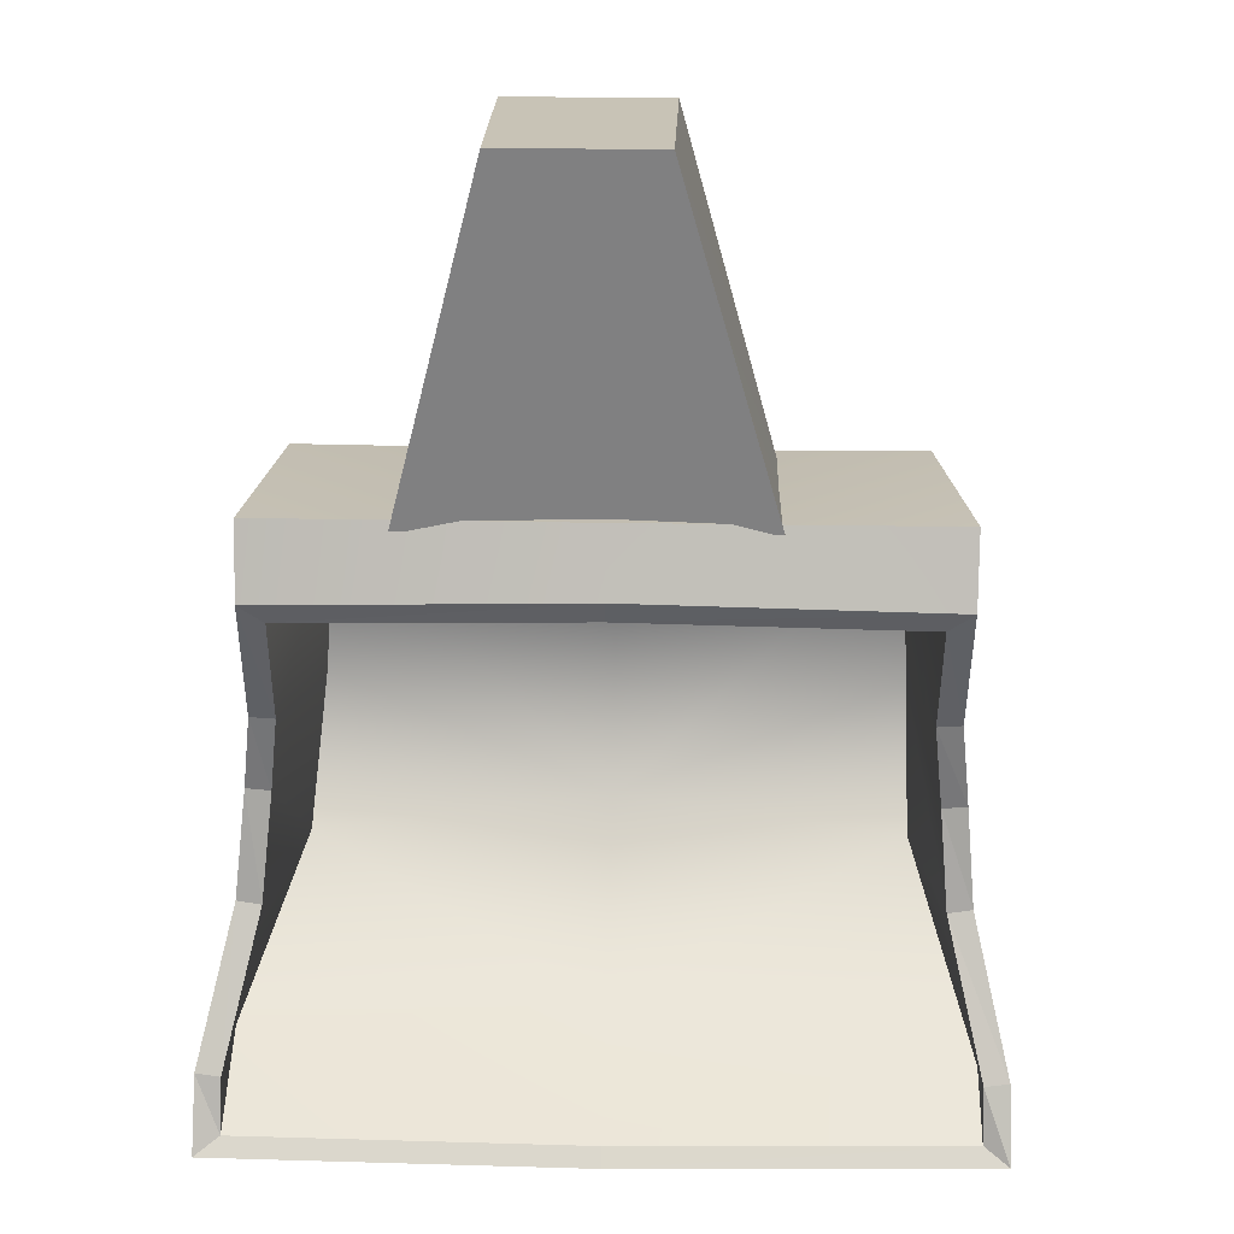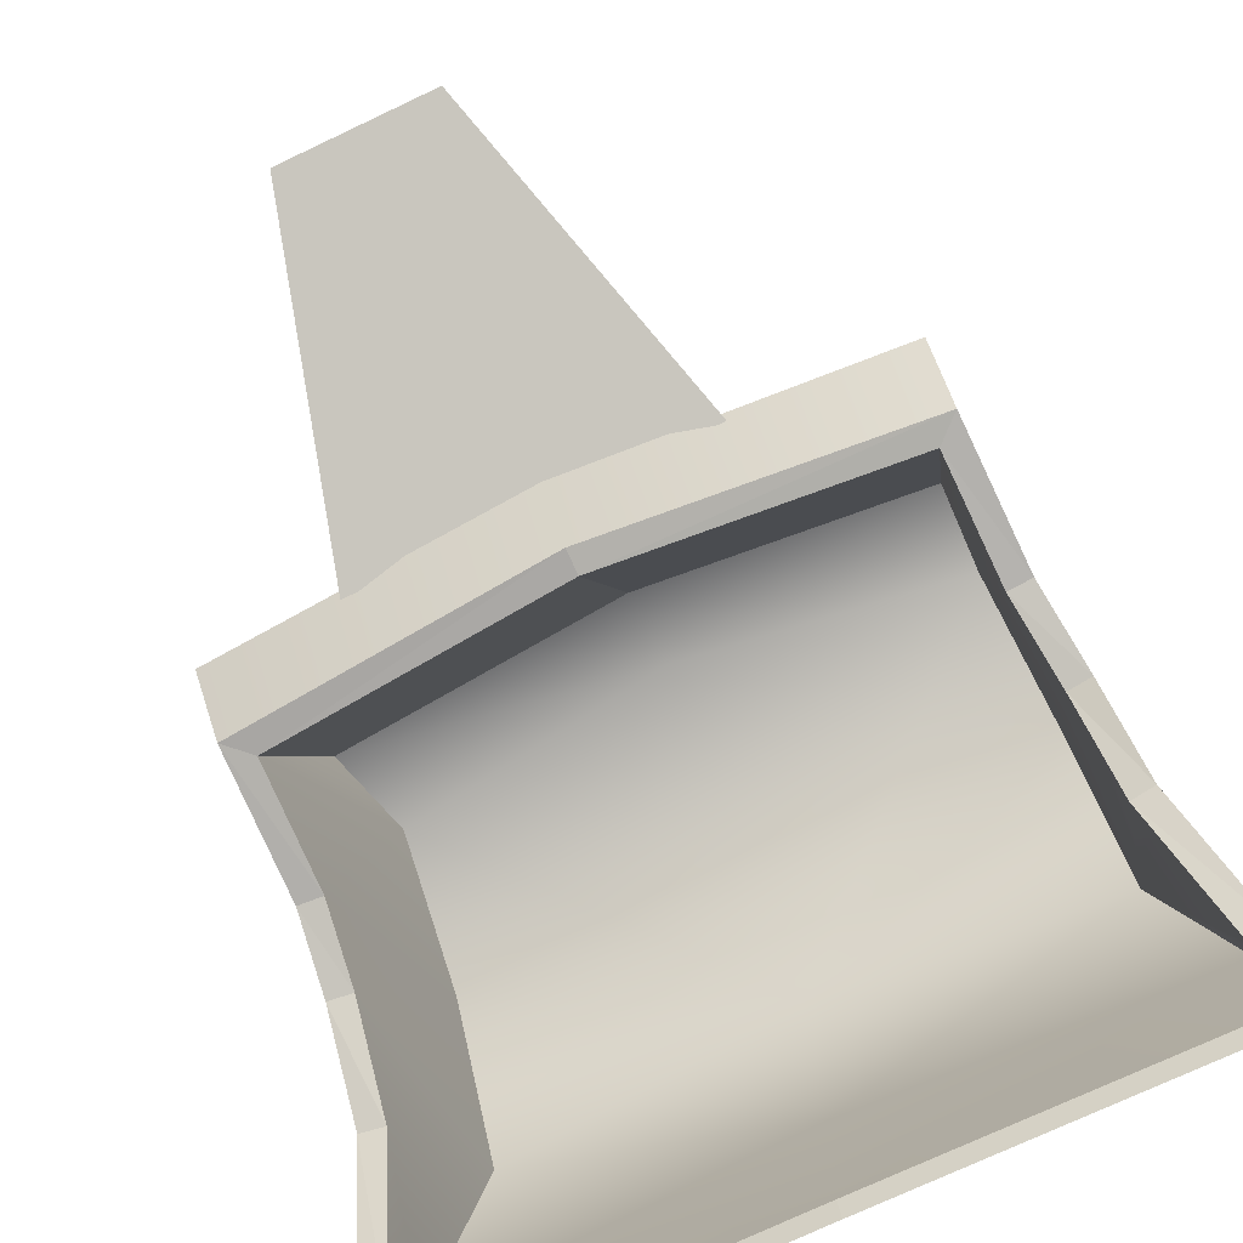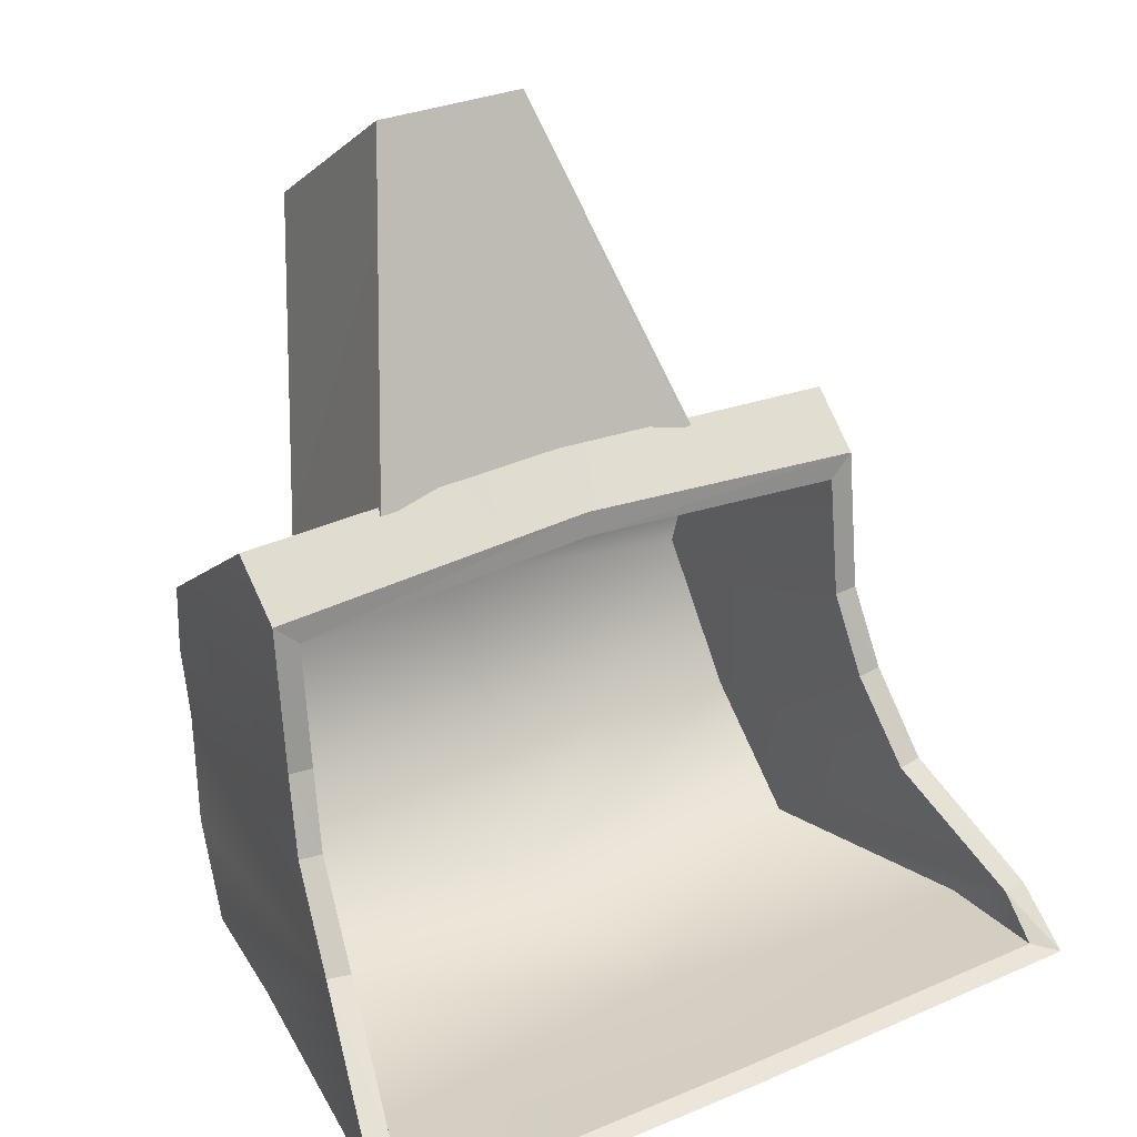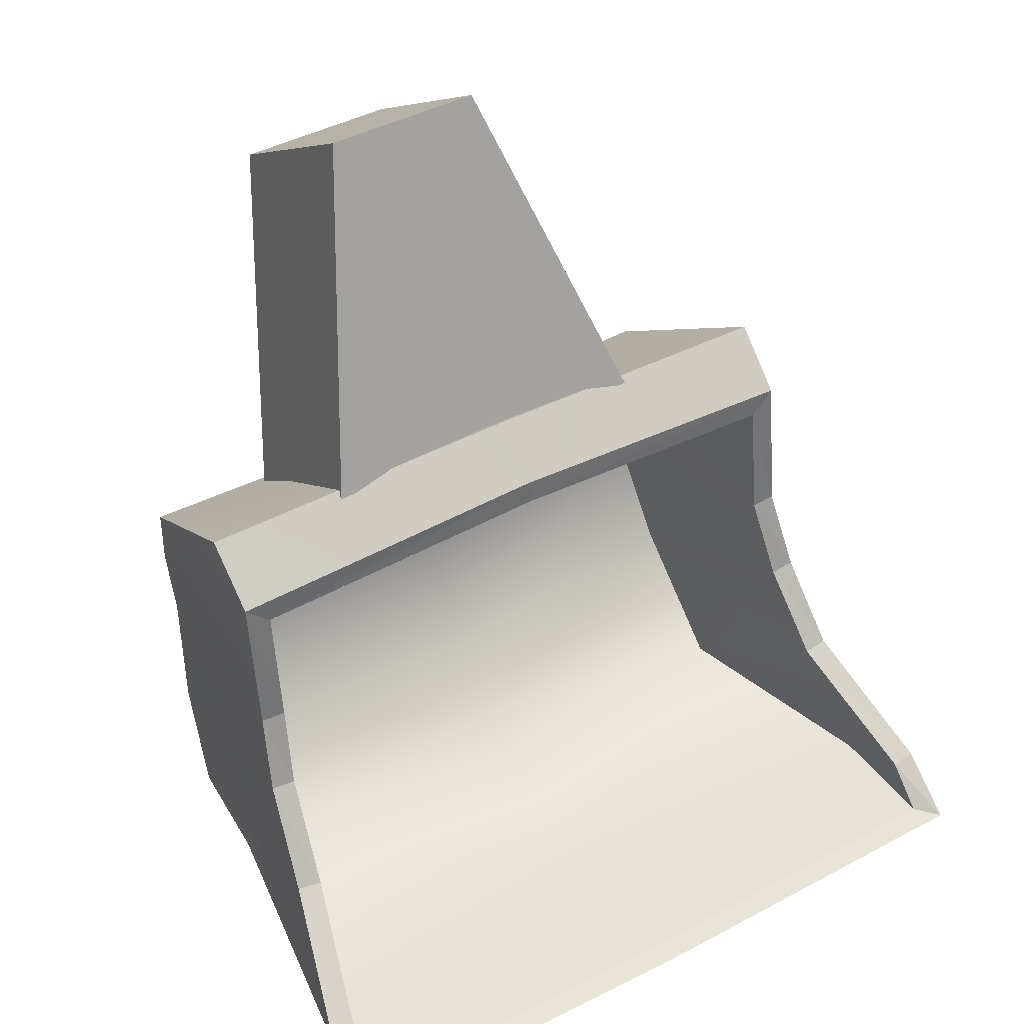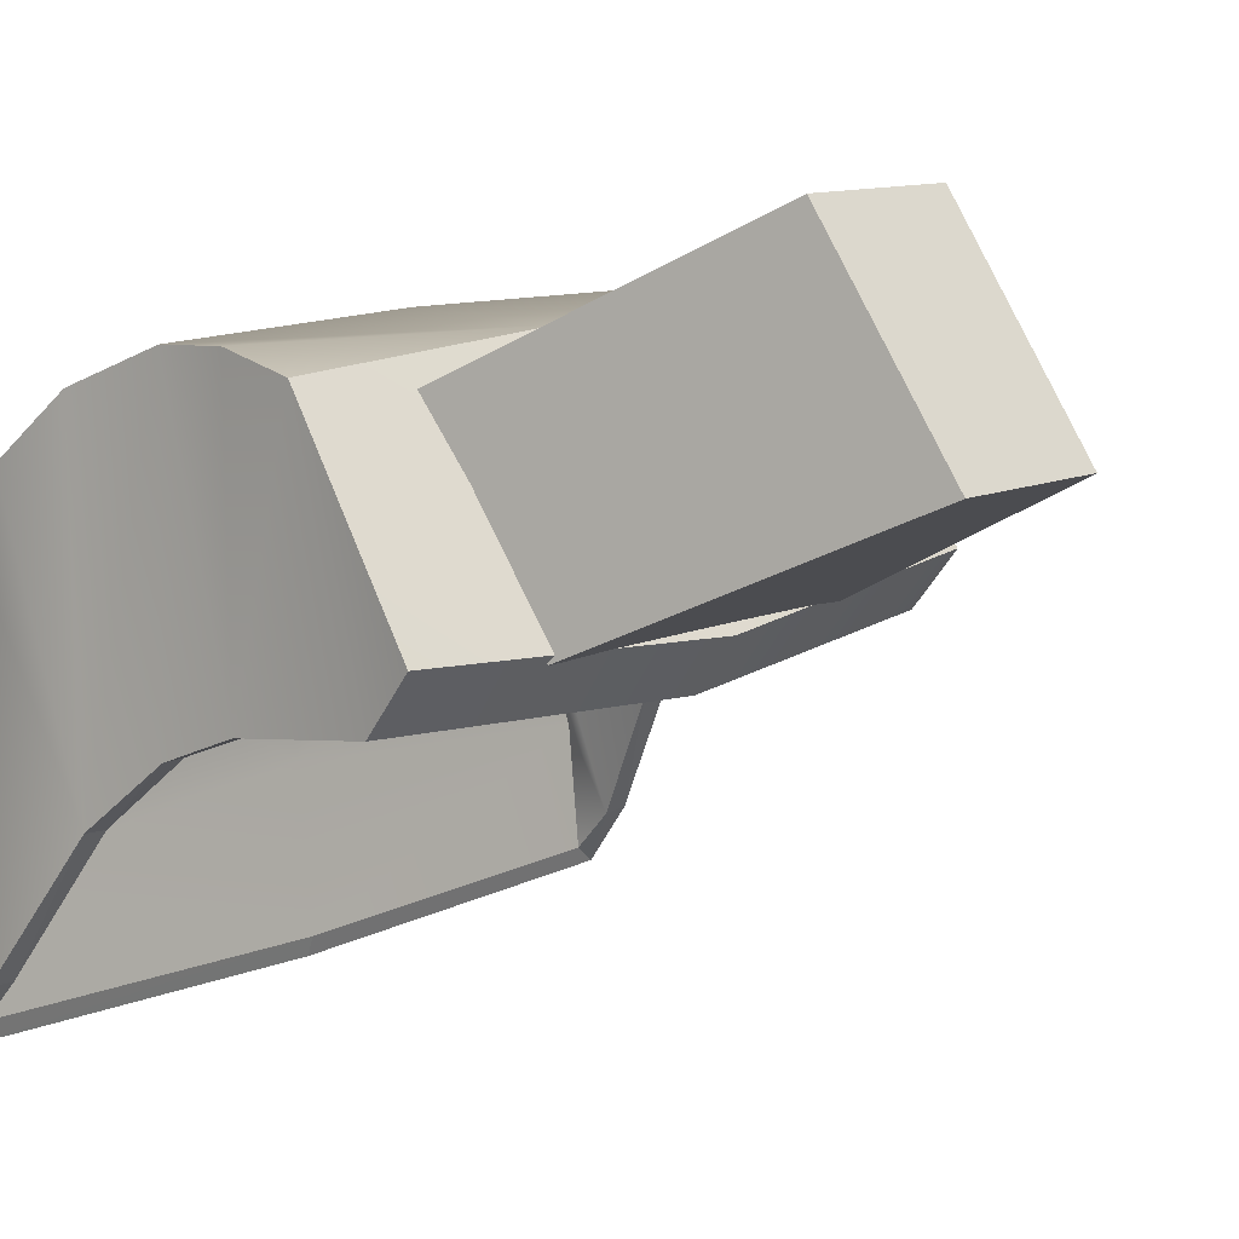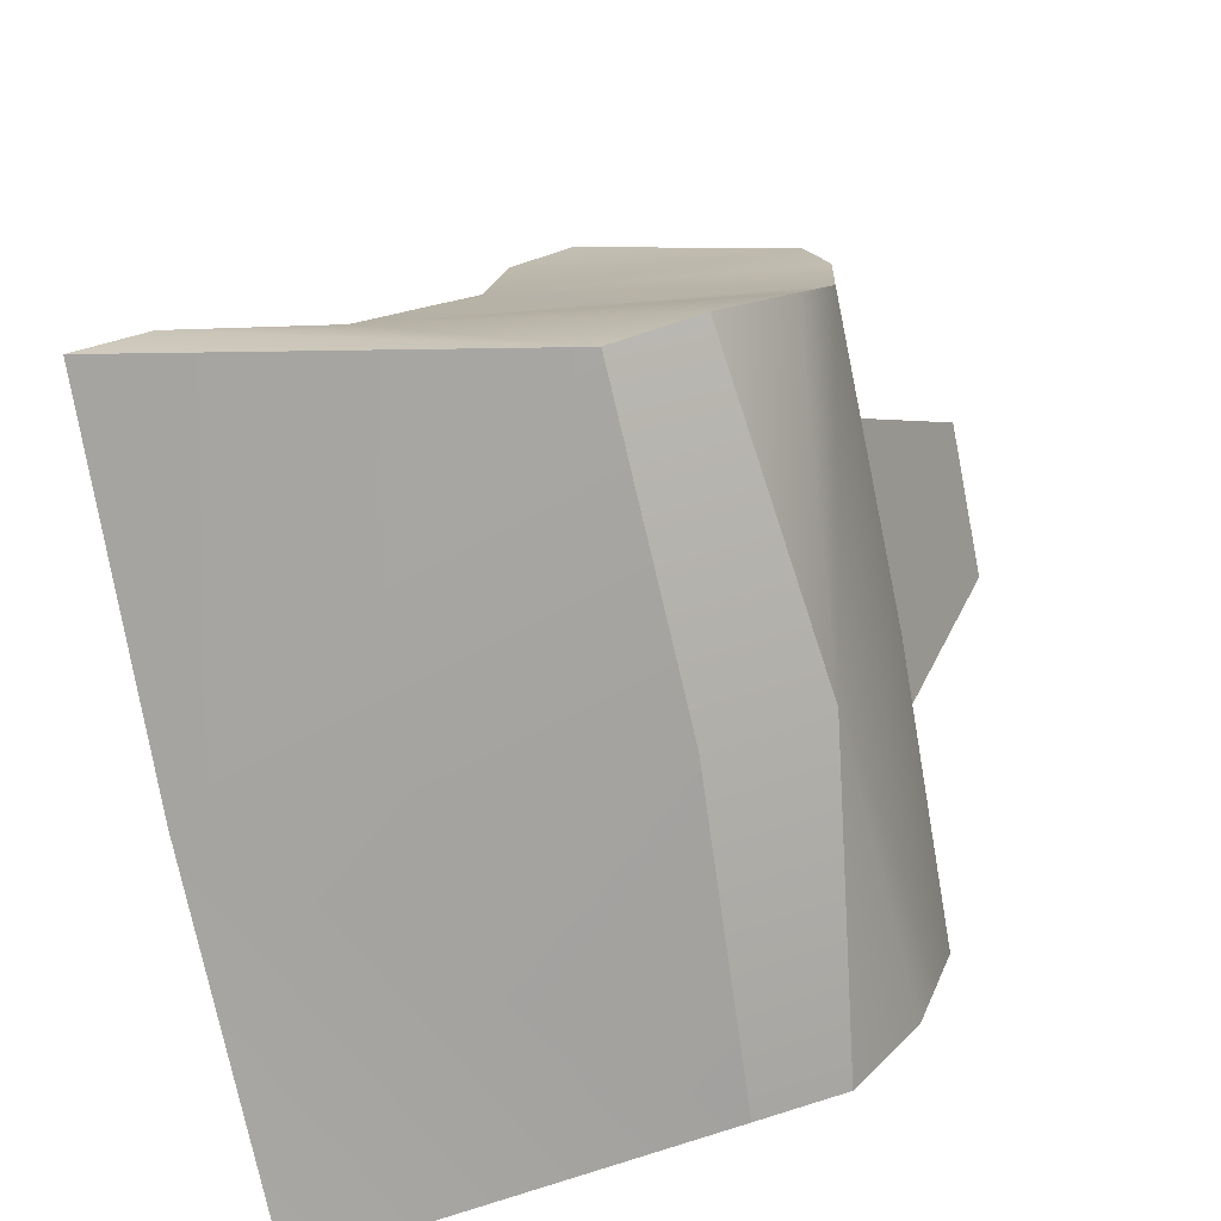
<metadata>
{"format":"obj","ext":"obj","renderer":"f3d","projection":"perspective","resolution":1024,"background":"white","views":[{"elev":53.9,"azim":-177.5,"up":"+Y"},{"elev":-72.4,"azim":-155.1,"up":"+Z"},{"elev":29.8,"azim":149.6,"up":"+Y"},{"elev":44.1,"azim":150.3,"up":"+Y"},{"elev":9.5,"azim":132.8,"up":"+Z"},{"elev":-75.3,"azim":-77.5,"up":"+Y"}]}
</metadata>
<code>
v  -10.13 32.06 -9.179
v  -31.1 -31.67 -37.24
v  -30.41 -58.86 1.92
v  -10.05 4.118 31.68
v  21.09 31.87 -9.954
v  38.05 -59.26 0.2188
v  37.36 -32.07 -38.94
v  21.94 3.93 30.88
v  73.95 -122.6 -97.99
v  67.63 -105 -70.92
v  63.14 -136.9 -31.05
v  -1.553 -132.6 -74.13
v  59.67 -135.7 -35.6
v  69.1 -132.7 -82.25
v  -0.7309 -133.5 -25.91
v  73.89 -132.2 -110.5
v  64.01 -43.13 -47.94
v  61.79 -61.26 3.566
v  64.25 -72.45 -51.52
v  64.61 -33.37 -36.25
v  60.76 -77.42 7.242
v  59.76 -93.36 6.574
v  65.78 -87.42 -57.29
v  62.55 -113.5 -1.271
v  64.77 -129.3 -14.4
v  0.8727 -131 -4.086
v  1.206 -98.32 9.077
v  -2.157 -129.8 -106
v  68.91 -130.7 -106.5
v  -0.4985 -77.56 4.548
v  59.2 -66.68 -0.8558
v  55.46 -85.9 4.478
v  -0.4891 -60.74 -2.297
v  -0.3351 -27.99 -38.72
v  -0.6367 -36.7 -49.4
v  1.11 -65.04 7.795
v  57.03 -112.9 -12.24
v  0.2323 -140.6 -26.23
v  -2.269 -131.2 -109.9
v  -77.67 -122.8 -93.49
v  -62.86 -137.1 -27.31
v  -69.82 -105.2 -66.84
v  -72.55 -132.9 -78.05
v  -60.44 -135.9 -31.8
v  -78.32 -132.4 -106
v  -65.06 -43.35 -44.11
v  -65.41 -72.67 -47.67
v  -59.73 -61.47 7.173
v  -65 -33.6 -32.41
v  -58.55 -77.9 10.81
v  -57.41 -93.56 10.05
v  -67.68 -89.35 -54.34
v  -60.46 -112.1 3.213
v  -63.31 -129.5 -10.59
v  -73.13 -131 -102.3
v  -56.55 -86.14 8.014
v  -57.05 -66.89 2.681
v  -58.85 -114.8 -9.58
v  68.95 -122.9 -98.36
v  62.66 -105.6 -71.26
v  -72.7 -123.1 -94.16
v  -64.88 -105.8 -67.47
v  -62.72 -89.89 -54.58
v  -60.42 -72.97 -47.98
v  -60.11 -47.85 -44.82
v  -0.6398 -41.7 -49.8
v  59.05 -47.64 -48.36
v  59.25 -72.73 -51.52
v  60.82 -87.97 -57.23
g Digger_Bucket
f 1 2 3
f 1 3 4
f 5 6 7
f 5 8 6
f 9 10 11
f 12 13 14
f 13 12 15
f 11 16 9
f 17 18 19
f 18 17 20
f 21 22 19
f 19 18 21
f 23 19 22
f 22 10 23
f 24 25 10
f 10 22 24
f 10 25 11
f 26 25 24
f 24 22 26
f 22 27 26
f 14 28 12
f 29 28 14
f 30 31 32
f 31 30 33
f 17 34 20
f 17 35 34
f 18 34 36
f 20 34 18
f 22 36 27
f 36 22 21
f 21 18 36
f 15 32 37
f 37 13 15
f 32 15 30
f 26 11 25
f 11 26 38
f 11 39 16
f 11 38 39
f 40 41 42
f 12 43 44
f 44 15 12
f 41 40 45
f 46 47 48
f 48 49 46
f 50 48 47
f 47 51 50
f 52 42 51
f 51 47 52
f 53 51 42
f 42 54 53
f 42 41 54
f 26 51 53
f 53 54 26
f 51 26 27
f 43 12 28
f 55 43 28
f 30 56 57
f 57 33 30
f 46 49 34
f 46 34 35
f 48 36 34
f 49 48 34
f 51 27 36
f 36 48 50
f 50 51 36
f 15 44 58
f 58 56 15
f 56 30 15
f 26 54 41
f 41 38 26
f 41 45 39
f 41 39 38
f 1 4 8
f 5 1 8
f 7 2 1
f 7 1 5
f 4 3 6
f 6 8 4
f 10 9 59
f 59 60 10
f 9 16 29
f 29 59 9
f 16 39 28
f 28 29 16
f 39 45 55
f 55 28 39
f 45 40 61
f 61 55 45
f 40 42 62
f 62 61 40
f 42 52 63
f 63 62 42
f 52 47 64
f 64 63 52
f 47 46 65
f 65 64 47
f 46 35 66
f 66 65 46
f 35 17 67
f 67 66 35
f 17 19 68
f 68 67 17
f 19 23 69
f 69 68 19
f 23 10 60
f 60 69 23
f 60 59 14
f 14 13 60
f 59 29 14
f 55 61 43
f 61 62 44
f 44 43 61
f 62 63 58
f 58 44 62
f 63 64 56
f 56 58 63
f 64 65 57
f 57 56 64
f 65 66 33
f 33 57 65
f 66 67 31
f 31 33 66
f 67 68 32
f 32 31 67
f 68 69 37
f 37 32 68
f 69 60 13
f 13 37 69

</code>
